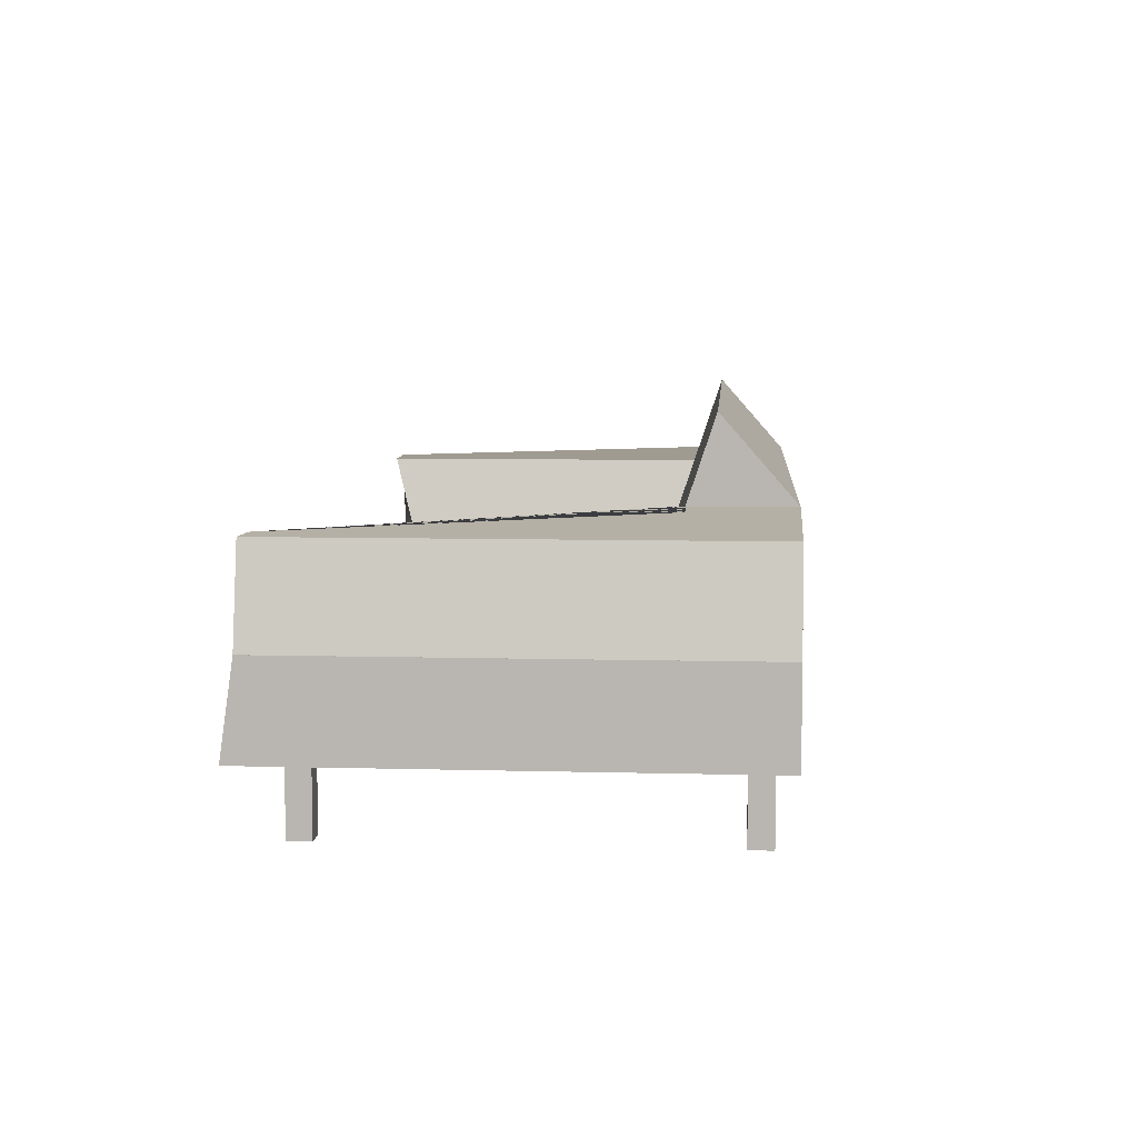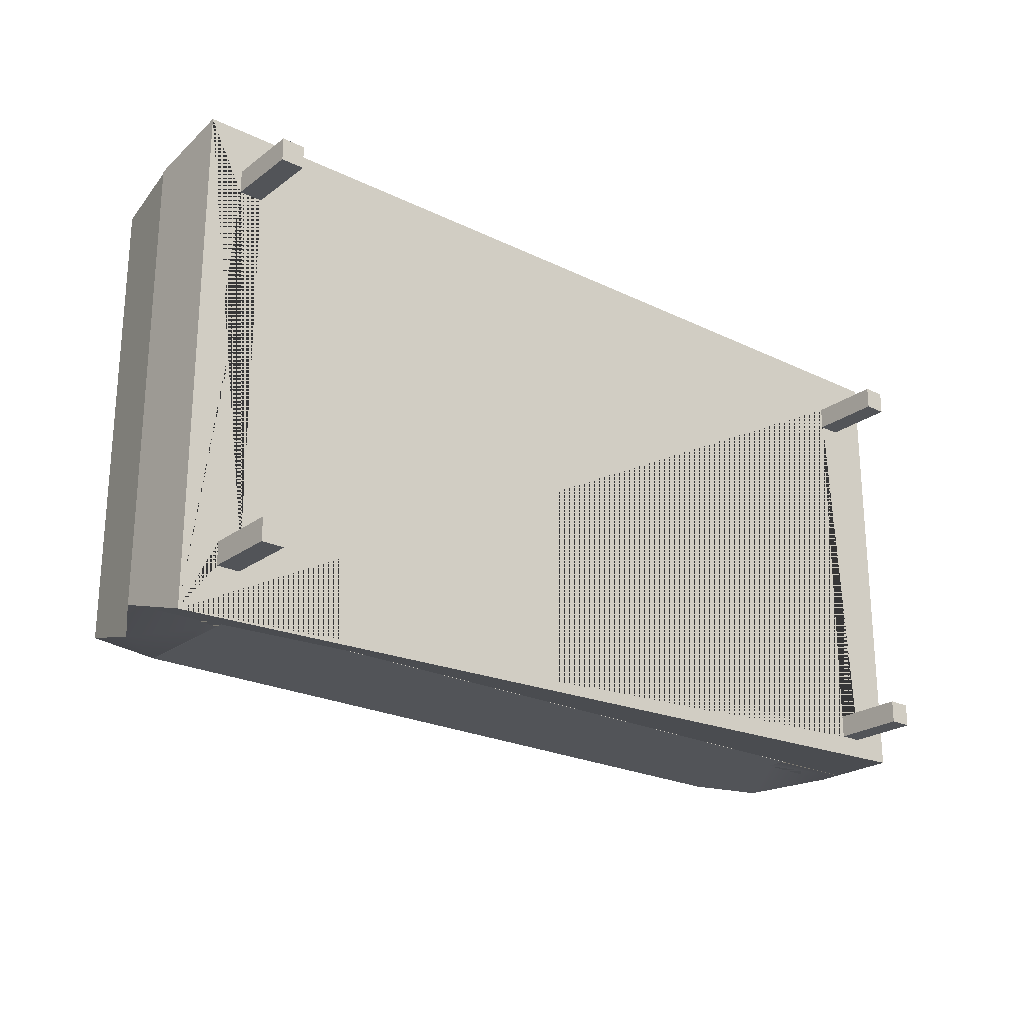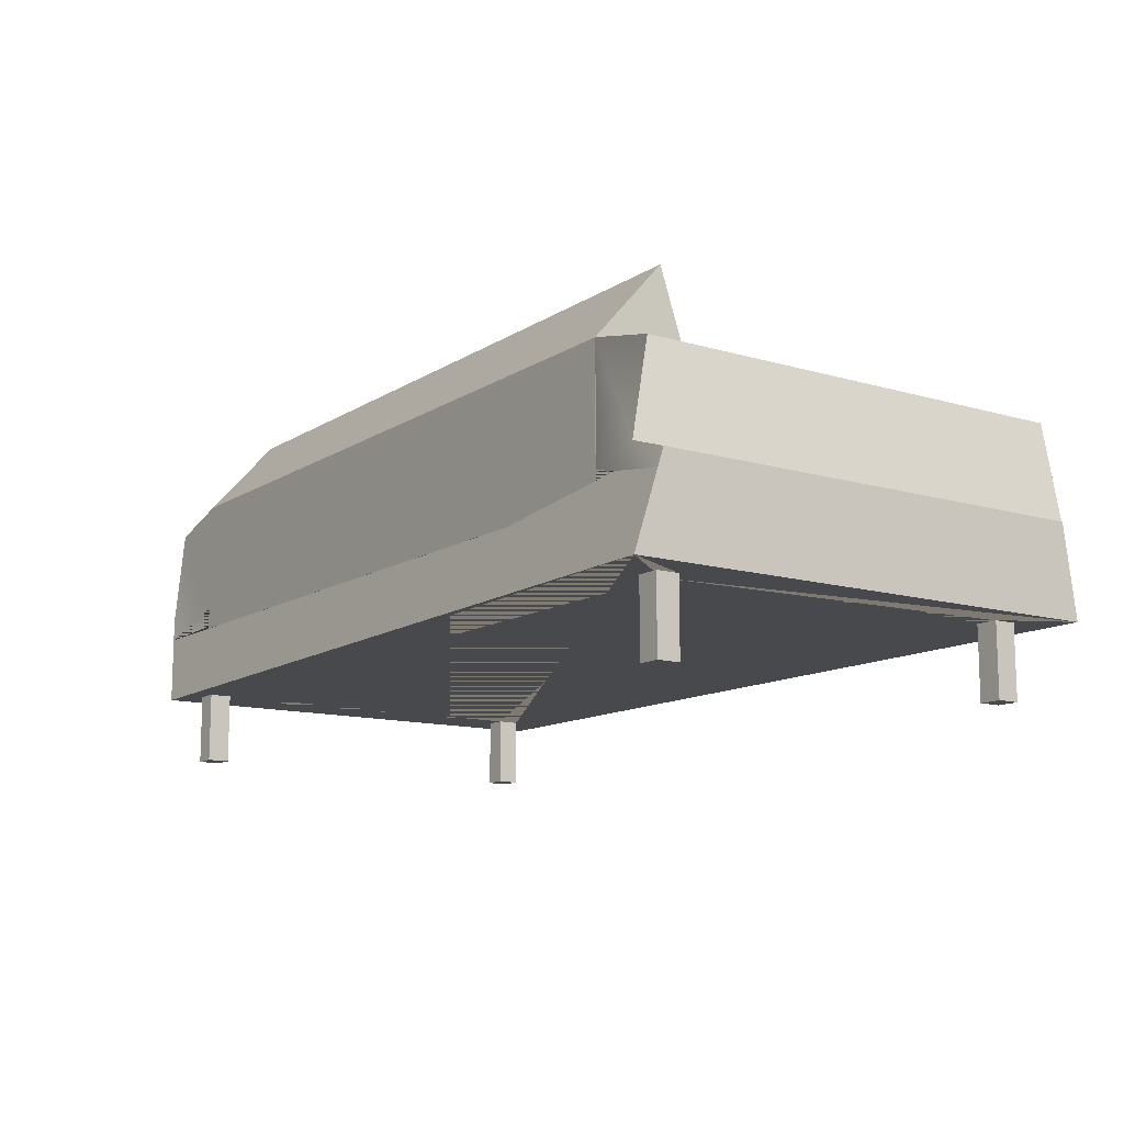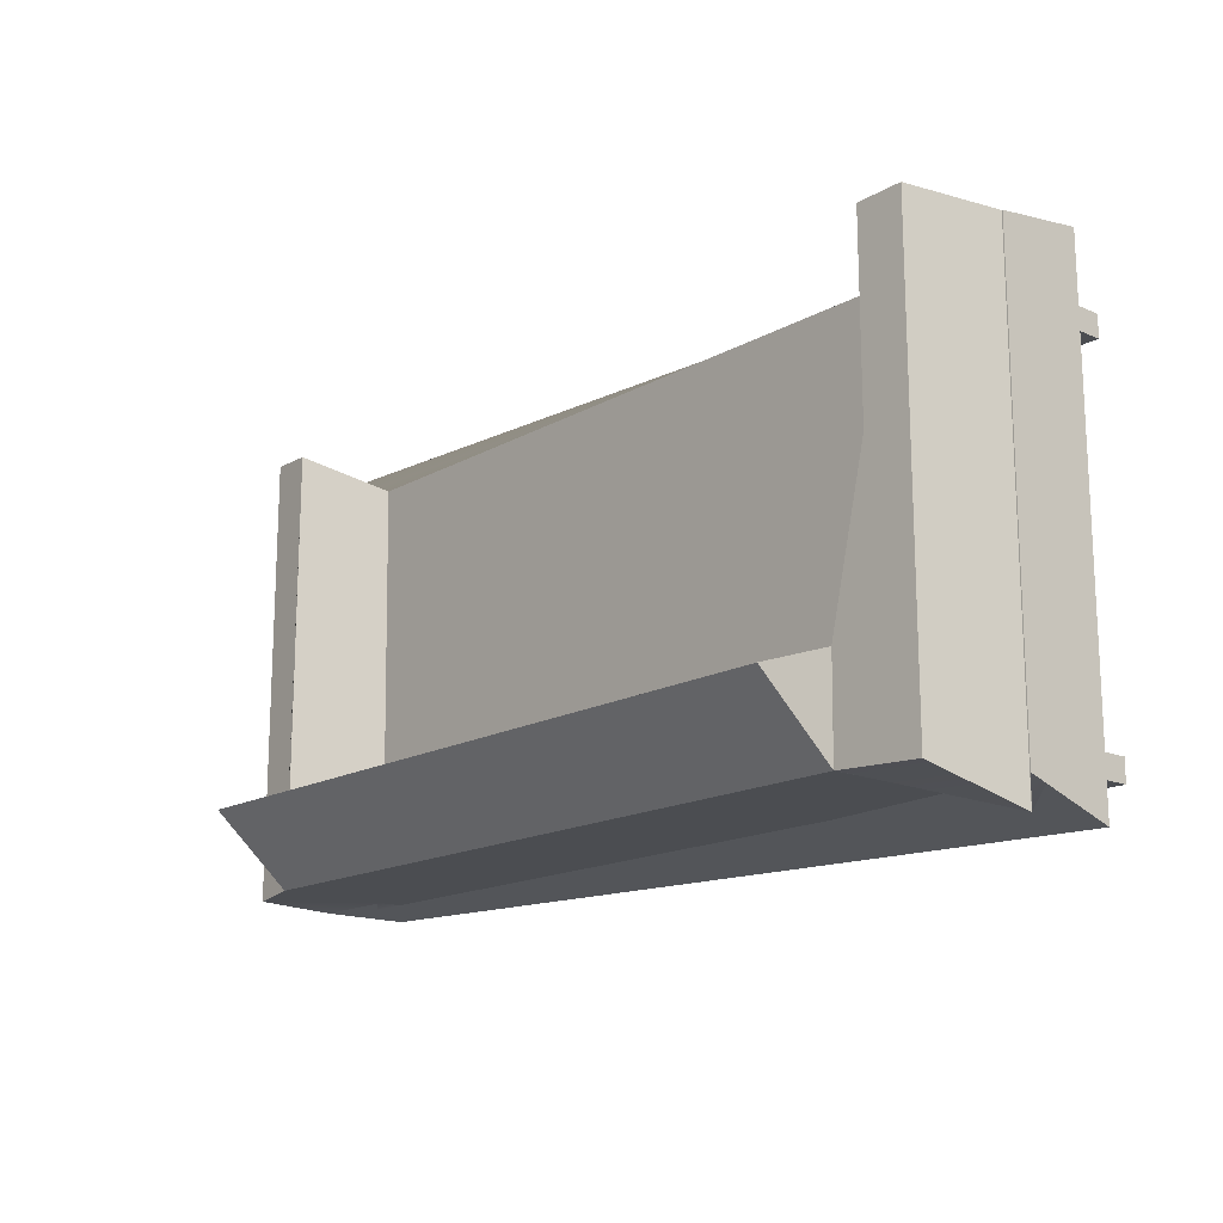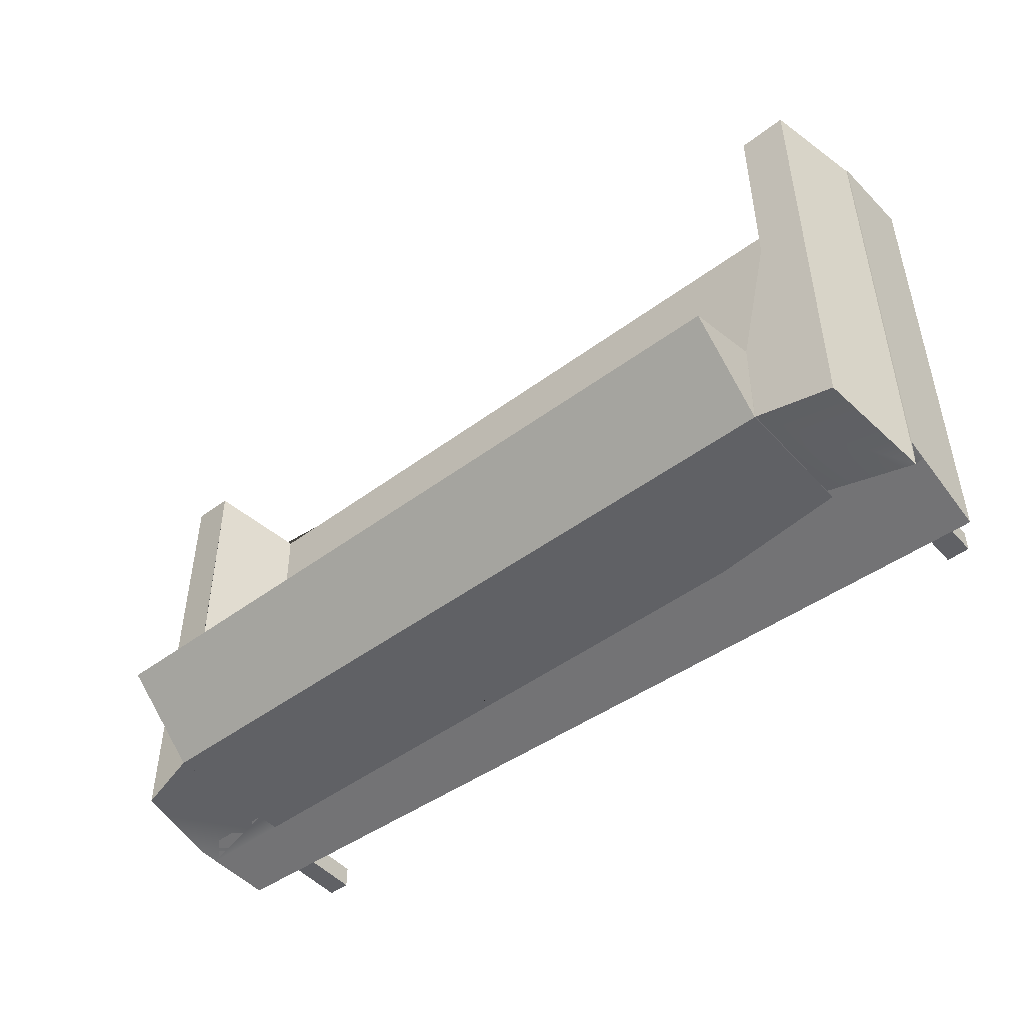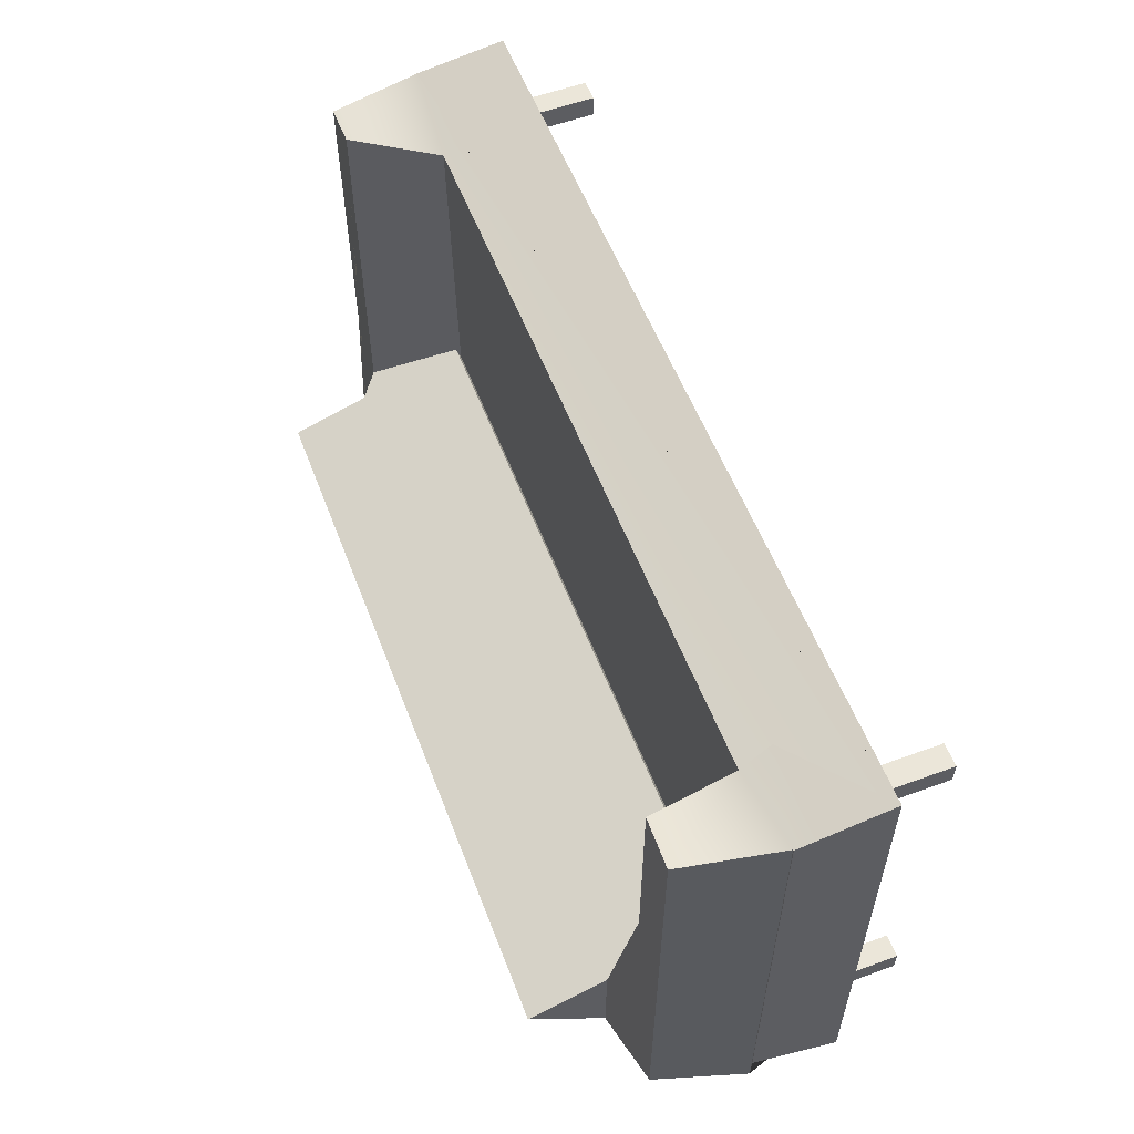
<metadata>
{"format":"obj","ext":"obj","renderer":"f3d","projection":"perspective","resolution":1024,"background":"white","views":[{"elev":7.2,"azim":94.4,"up":"+Y"},{"elev":-23.3,"azim":-39.3,"up":"+Z"},{"elev":-12.2,"azim":-124.8,"up":"+Y"},{"elev":-16.0,"azim":-131.1,"up":"+Z"},{"elev":-48.3,"azim":-140.3,"up":"+Z"},{"elev":56.5,"azim":-110.9,"up":"+Z"}]}
</metadata>
<code>
g default
v -0.8208 0.3726 -0.2117
v 0.7768 0.3726 -0.2117
v 0.8432 0.5648 -0.2912
v 0.7771 0.6111 -0.2912
v 0.7771 0.7835 -0.3487
v -0.8229 0.7835 -0.3487
v -0.8229 0.6111 -0.2912
v -0.8742 0.5727 -0.2912
v -0.8208 0.3611 -0.2461
v 0.7768 0.3611 -0.2461
v 0.7771 0.6111 -0.344
v 0.7771 0.6111 -0.5
v 0.7771 0.6111 -0.3003
v -0.8208 0.6111 -0.5
v -0.8229 0.6111 -0.344
v -0.8229 0.6111 -0.3003
v 0.7768 0.6111 -0.344
v -0.8208 0.6111 -0.344
v -0.8208 0.4803 -0.3003
v 0.7768 0.4803 -0.3003
v 0.7768 0.3611 -0.2606
v -0.8208 0.3611 -0.2606
v -0.9454 0.1611 -0.4087
v -0.9454 0.002358 -0.4087
v -0.8954 0.002358 -0.4087
v -0.8954 0.1611 -0.4087
v -1.023 0.1611 -0.5653
v -0.9454 0.1611 -0.4587
v -0.8957 0.1611 0.4305
v -0.8957 0.1611 0.3805
v -0.9457 0.1611 0.3805
v -1.023 0.1611 0.5291
v -0.9454 0.002358 -0.4587
v -0.8954 0.002358 -0.4587
v -0.8954 0.1611 -0.4587
v -1.023 0.3611 0.5
v -1.023 0.3611 -0.5
v 0.8366 0.1611 -0.4587
v 0.8366 0.1611 -0.4087
v 0.8366 0.1611 0.3805
v 0.8366 0.1611 0.4305
v 0.9771 0.1611 0.5291
v -0.9457 0.1611 0.4305
v -0.8957 0.002358 0.4305
v -0.8957 0.002358 0.3805
v -0.9457 0.002358 0.3805
v -1.021 0.3611 -0.5653
v -1.021 0.3111 -0.5
v -0.8229 0.3111 -0.5
v -0.8208 0.3111 -0.5
v 0.7768 0.3111 -0.5
v 0.7771 0.3111 -0.5
v 0.9768 0.3111 -0.5
v 0.9768 0.3611 -0.5
v 0.9771 0.3611 -0.5
v 0.9771 0.1611 -0.5
v 0.9771 0.3611 0.5
v 0.9768 0.3611 0.5
v 0.9768 0.3111 0.5
v 0.7768 0.3111 0.5
v 0.7768 0.3718 0.444
v -0.8208 0.3718 0.444
v -0.8208 0.3111 0.5
v -1.021 0.3111 0.5
v -1.021 0.3611 0.5
v 0.8866 0.1611 0.4305
v 0.8866 0.1611 0.3805
v 0.8866 0.1611 -0.4087
v 0.8866 0.1611 -0.4587
v 0.8366 0.002358 -0.4587
v 0.8366 0.002358 -0.4087
v 0.8366 0.002358 0.3805
v 0.8366 0.002358 0.4305
v -0.9457 0.002358 0.4305
v -0.8229 0.3611 -0.5
v -0.8229 0.3111 -0.5003
v 0.7771 0.3111 -0.5003
v 0.7771 0.3611 -0.5
v -0.9796 0.5751 0.5
v -0.9796 0.5751 -0.5
v 0.8866 0.002358 0.4305
v 0.8866 0.002358 0.3805
v 0.8866 0.002358 -0.4087
v 0.8866 0.002358 -0.4587
v -0.8229 0.6111 -0.5
v 0.7768 0.6111 -0.5
v 0.9321 0.5658 -0.5
v 0.9321 0.5658 0.5
v 0.8432 0.5648 0.5
v -0.8742 0.5727 0.5
v 0.7768 0.3611 -0.3003
v -0.8208 0.3611 -0.3003
g pCube6
f 1 2 3 4 5 6 7 8
f 2 1 9 10
f 11 12 5 4 13
f 6 5 12 14
f 7 6 14 15 16
f 14 12 11 17 18 15
f 23 24 25 26
f 27 28 23 26 29 30 31 32
f 28 33 24 23
f 33 34 25 24
f 26 25 34 35
f 27 32 36 37
f 26 35 28 27 38 39 40 41 42 32 31 43 29
f 29 44 45 30
f 30 45 46 31
f 35 34 33 28
f 37 47 48 49 50 51 52 53 54 55 56 27
f 32 42 57 58 59 60 61 62 63 64 65 36
f 36 65 47 37
f 41 66 67 40 39 68 69 38 27 56 42
f 38 70 71 39
f 40 72 73 41
f 31 46 74 43
f 43 74 44 29
f 46 45 44 74
f 75 49 48 47
f 50 49 76 77 52 51
f 53 52 78 54
f 58 57 55 54
f 42 56 55 57
f 61 60 59 58
f 62 61 10 9
f 65 64 63 62
f 65 79 80 47
f 41 73 81 66
f 66 81 82 67
f 67 82 72 40
f 39 71 83 68
f 68 83 84 69
f 69 84 70 38
f 70 84 83 71
f 72 82 81 73
f 47 80 85 75
f 85 14 76 49 75
f 14 86 77 76
f 78 52 77 86 12
f 87 54 78 12
f 54 87 88 58
f 58 88 89 61
f 8 90 62 9 1
f 61 89 3 2 10
f 62 90 79 65
f 79 90 8 7 16 15 85 80
f 17 86 14 18
f 89 88 87 12 11 13 4 3
f 18 14 85 15
f 11 12 86 17
f 19 20 21 22
f 21 91 92 22
f 20 91 21
f 19 92 91 20
f 92 19 22

</code>
